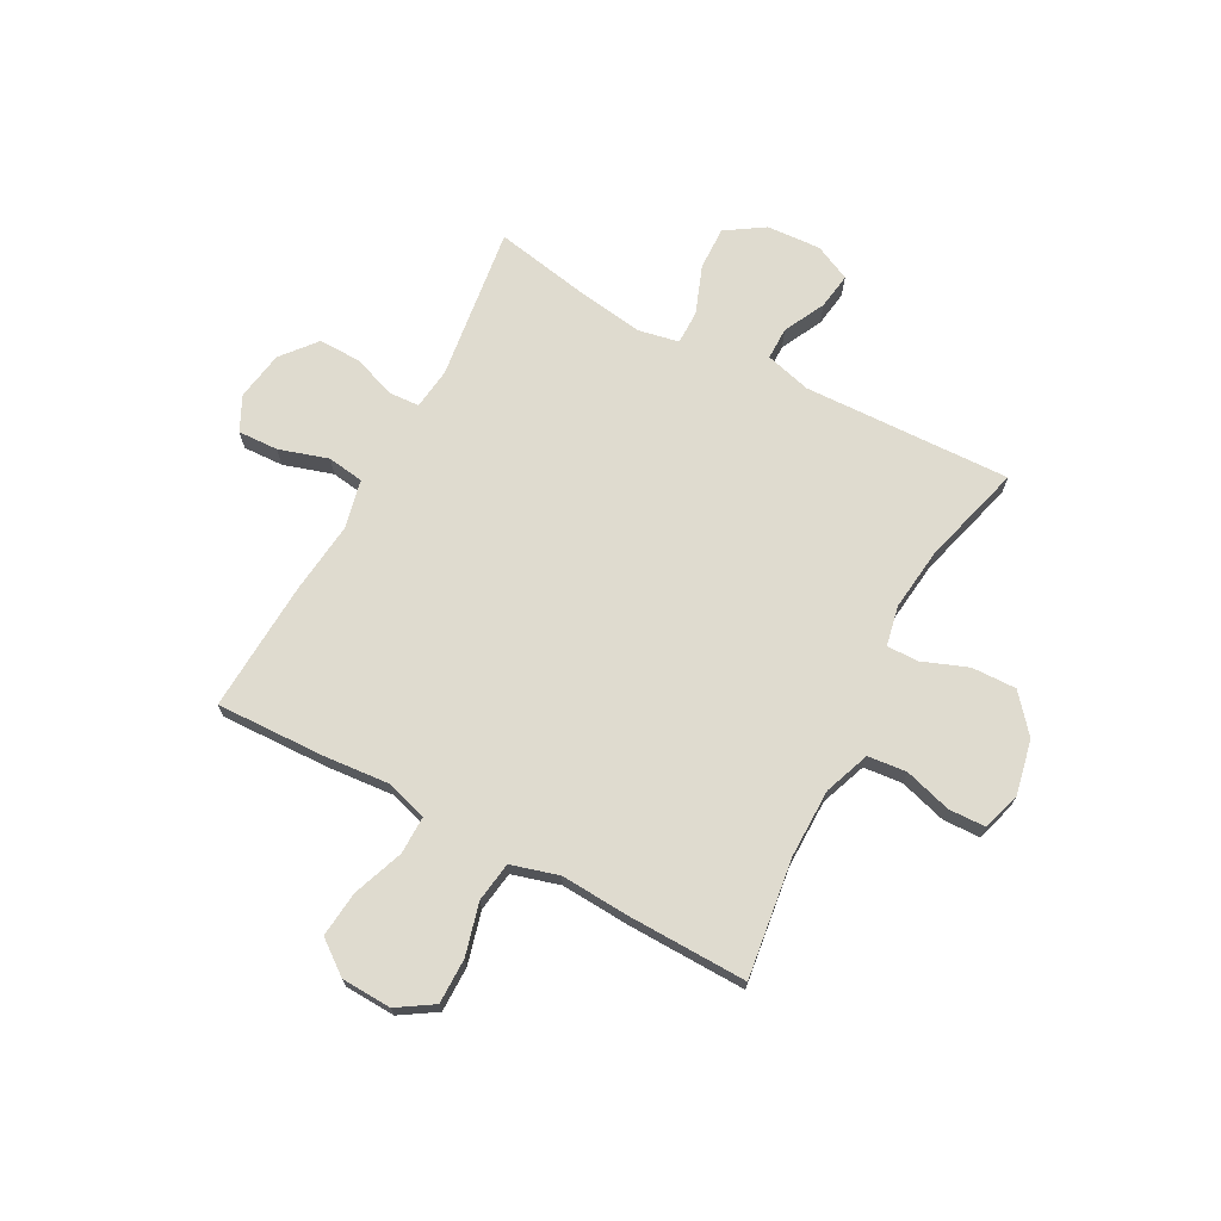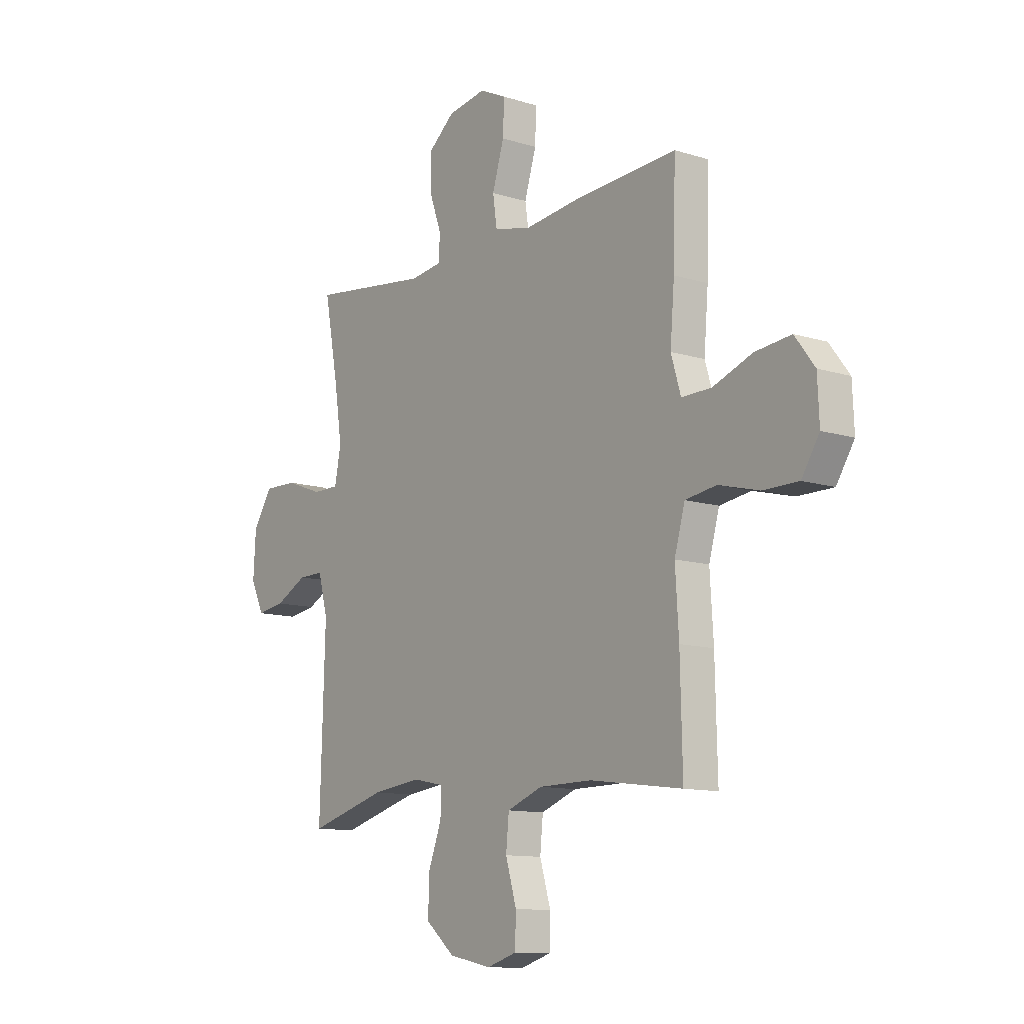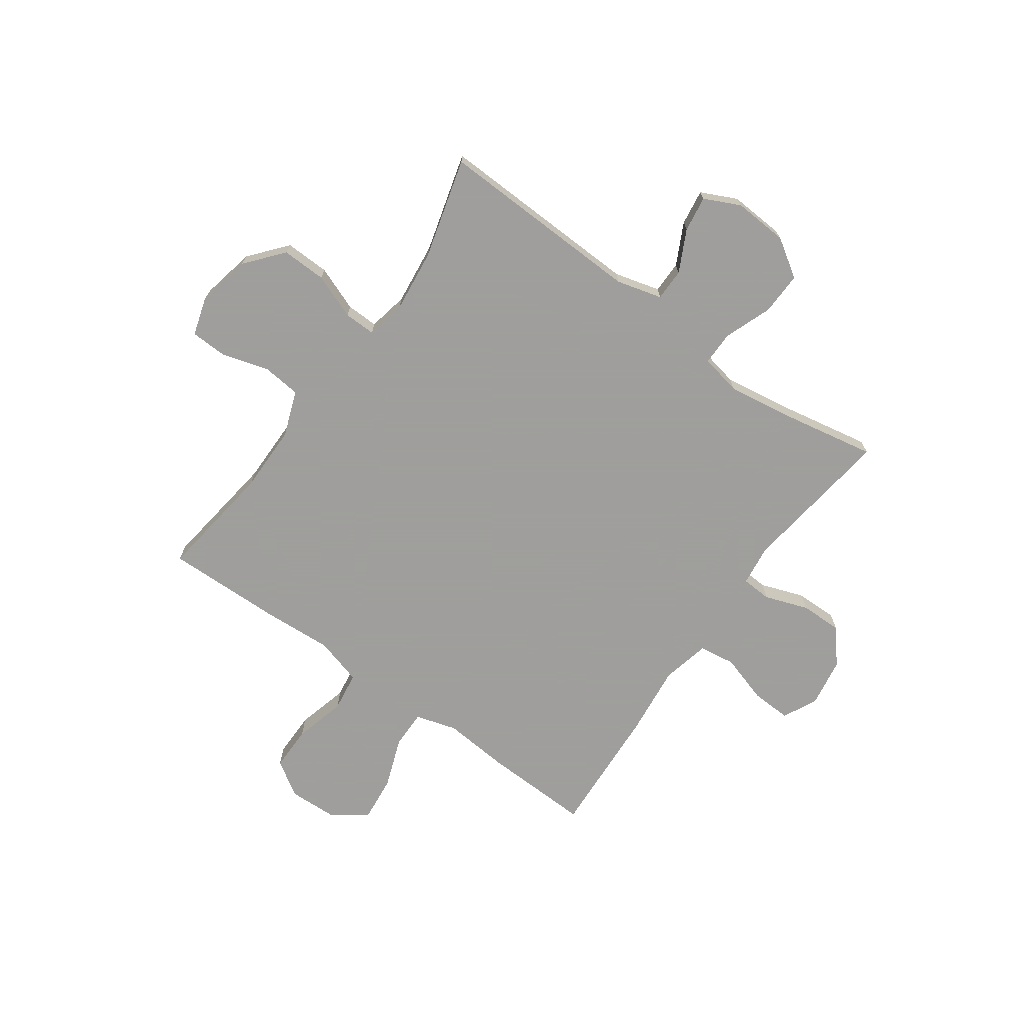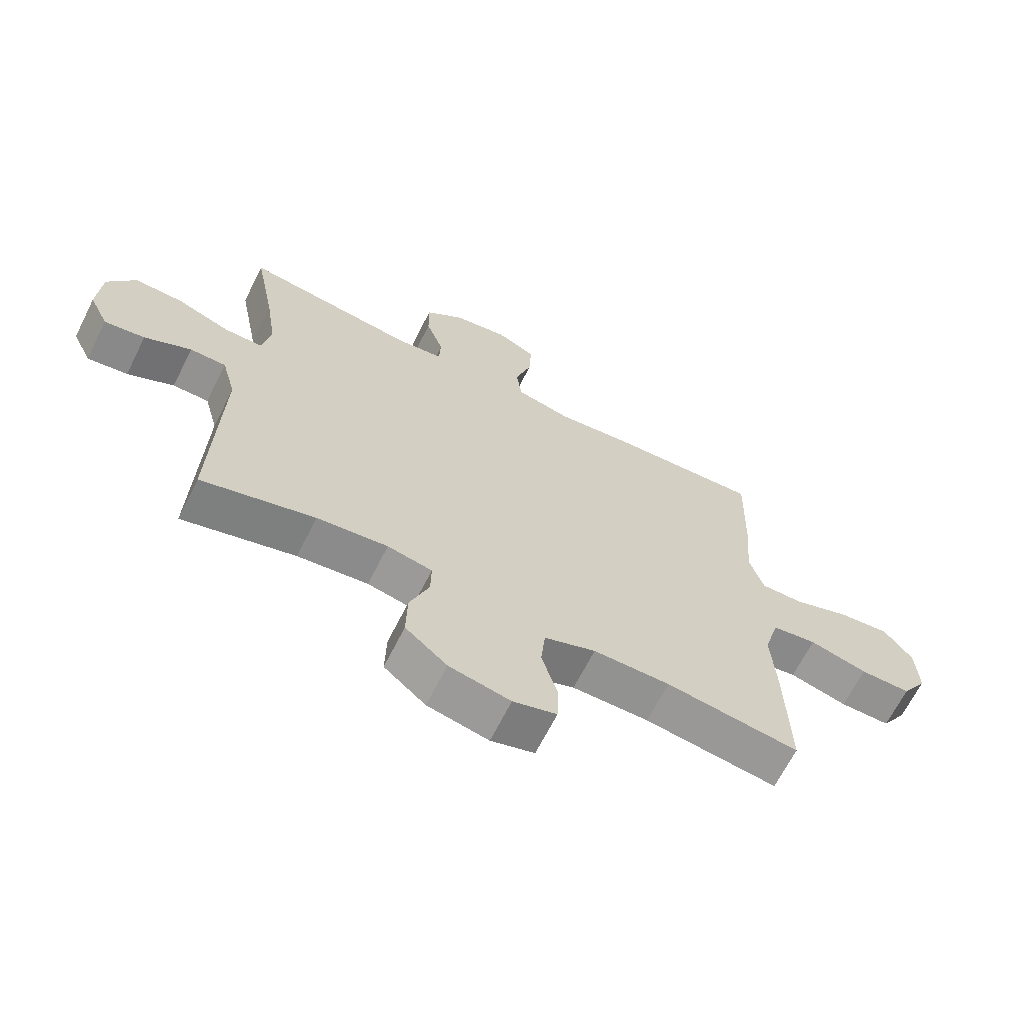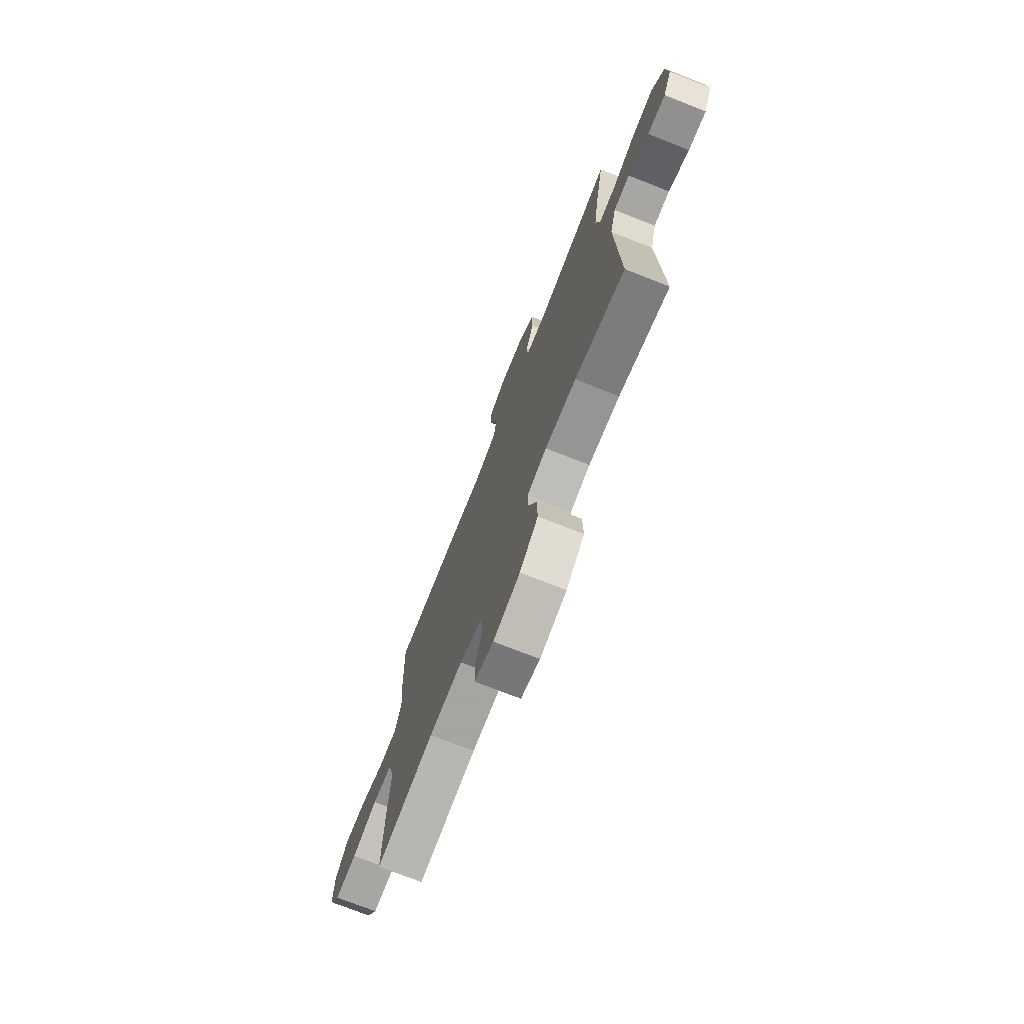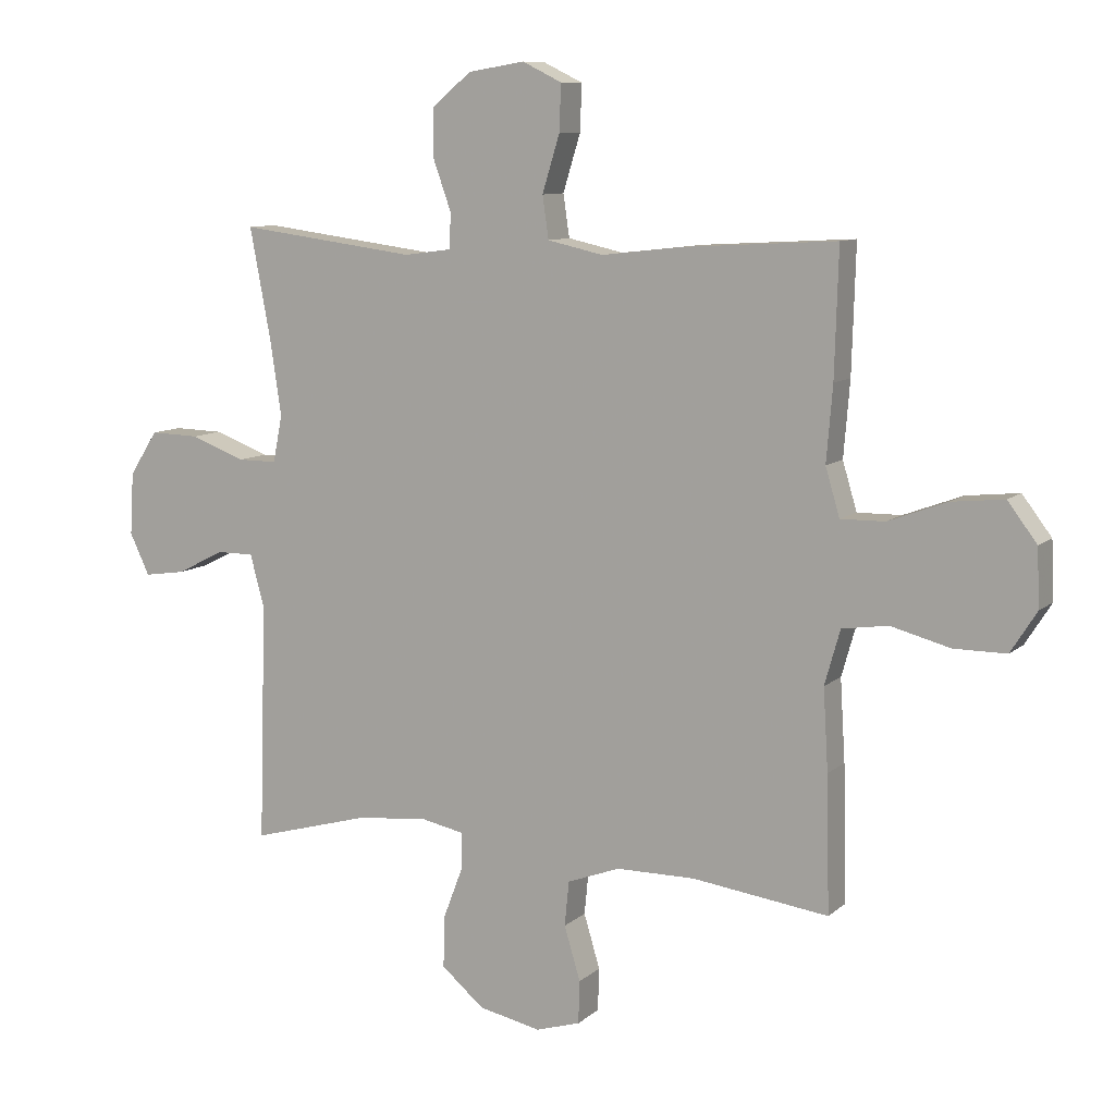
<metadata>
{"format":"obj","ext":"obj","renderer":"f3d","projection":"perspective","resolution":1024,"background":"white","views":[{"elev":70.5,"azim":118.0,"up":"+Y"},{"elev":-11.5,"azim":52.9,"up":"+Z"},{"elev":-71.1,"azim":-125.7,"up":"+Y"},{"elev":-66.5,"azim":-26.7,"up":"+Z"},{"elev":-74.0,"azim":-111.5,"up":"+Z"},{"elev":9.5,"azim":26.8,"up":"+Z"}]}
</metadata>
<code>
v -0.5 0.07 0.5
v -0.214 0.07 0.463
v -0.138 0.07 0.473
v -0.135 0.07 0.529
v -0.164 0.07 0.61
v -0.165 0.07 0.688
v -0.101 0.07 0.741
v -0.01 0.07 0.756
v 0.054 0.07 0.725
v 0.051 0.07 0.65
v 0.023 0.07 0.559
v 0.033 0.07 0.491
v 0.123 0.07 0.471
v 0.255 0.07 0.486
v 0.5 0.07 0.5
v 0.494 0.07 0.297
v 0.484 0.07 0.176
v 0.507 0.07 0.099
v 0.578 0.07 0.1
v 0.672 0.07 0.135
v 0.757 0.07 0.144
v 0.804 0.07 0.082
v 0.808 0.07 -0.011
v 0.766 0.07 -0.077
v 0.682 0.07 -0.077
v 0.586 0.07 -0.052
v 0.512 0.07 -0.063
v 0.487 0.07 -0.151
v 0.495 0.07 -0.282
v 0.5 0.07 -0.5
v 0.28 0.07 -0.471
v 0.153 0.07 -0.472
v 0.068 0.07 -0.504
v 0.061 0.07 -0.576
v 0.087 0.07 -0.663
v 0.085 0.07 -0.732
v 0.013 0.07 -0.754
v -0.088 0.07 -0.733
v -0.157 0.07 -0.675
v -0.155 0.07 -0.592
v -0.123 0.07 -0.508
v -0.122 0.07 -0.449
v -0.196 0.07 -0.434
v -0.313 0.07 -0.448
v -0.5 0.07 -0.5
v -0.488 0.07 -0.115
v -0.511 0.07 -0.03
v -0.571 0.07 -0.03
v -0.648 0.07 -0.069
v -0.715 0.07 -0.079
v -0.747 0.07 -0.012
v -0.741 0.07 0.089
v -0.695 0.07 0.16
v -0.615 0.07 0.158
v -0.526 0.07 0.125
v -0.463 0.07 0.125
v -0.448 0.07 0.201
v -0.466 0.07 0.321
v -0.5 0 0.5
v -0.214 0 0.463
v -0.138 0 0.473
v -0.135 0 0.529
v -0.164 0 0.61
v -0.165 0 0.688
v -0.101 0 0.741
v -0.01 0 0.756
v 0.054 0 0.725
v 0.051 0 0.65
v 0.023 0 0.559
v 0.033 0 0.491
v 0.123 0 0.471
v 0.255 0 0.486
v 0.5 0 0.5
v 0.494 0 0.297
v 0.484 0 0.176
v 0.507 0 0.099
v 0.578 0 0.1
v 0.672 0 0.135
v 0.757 0 0.144
v 0.804 0 0.082
v 0.808 0 -0.011
v 0.766 0 -0.077
v 0.682 0 -0.077
v 0.586 0 -0.052
v 0.512 0 -0.063
v 0.487 0 -0.151
v 0.495 0 -0.282
v 0.5 0 -0.5
v 0.28 0 -0.471
v 0.153 0 -0.472
v 0.068 0 -0.504
v 0.061 0 -0.576
v 0.087 0 -0.663
v 0.085 0 -0.732
v 0.013 0 -0.754
v -0.088 0 -0.733
v -0.157 0 -0.675
v -0.155 0 -0.592
v -0.123 0 -0.508
v -0.122 0 -0.449
v -0.196 0 -0.434
v -0.313 0 -0.448
v -0.5 0 -0.5
v -0.488 0 -0.115
v -0.511 0 -0.03
v -0.571 0 -0.03
v -0.648 0 -0.069
v -0.715 0 -0.079
v -0.747 0 -0.012
v -0.741 0 0.089
v -0.695 0 0.16
v -0.615 0 0.158
v -0.526 0 0.125
v -0.463 0 0.125
v -0.448 0 0.201
v -0.466 0 0.321
f 53 54 55
f 52 53 55
f 51 52 55
f 50 51 55
f 49 50 55
f 48 49 55
f 47 48 55 56
f 46 47 56
f 46 56 57
f 45 46 57
f 44 45 57
f 39 40 41
f 38 39 41
f 37 38 41
f 36 37 41
f 35 36 41
f 34 35 41
f 33 34 41 42
f 32 33 42
f 31 32 42 43
f 28 29 30 31
f 27 28 31 43
f 24 25 26
f 23 24 26
f 22 23 26
f 21 22 26
f 20 21 26
f 19 20 26
f 18 19 26 27
f 44 57 58
f 43 44 58
f 27 43 58
f 18 27 58
f 17 18 58
f 9 10 11
f 8 9 11
f 7 8 11
f 6 7 11
f 5 6 11
f 4 5 11
f 3 4 11 12
f 2 3 12 13
f 58 1 2
f 16 17 58
f 15 16 58
f 14 15 58
f 13 14 58
f 2 13 58
f 113 112 111
f 113 111 110
f 113 110 109
f 113 109 108
f 113 108 107
f 113 107 106
f 114 113 106 105
f 114 105 104
f 115 114 104
f 115 104 103
f 115 103 102
f 99 98 97
f 99 97 96
f 99 96 95
f 99 95 94
f 99 94 93
f 99 93 92
f 100 99 92 91
f 100 91 90
f 101 100 90 89
f 89 88 87 86
f 101 89 86 85
f 84 83 82
f 84 82 81
f 84 81 80
f 84 80 79
f 84 79 78
f 84 78 77
f 85 84 77 76
f 116 115 102
f 116 102 101
f 116 101 85
f 116 85 76
f 116 76 75
f 69 68 67
f 69 67 66
f 69 66 65
f 69 65 64
f 69 64 63
f 69 63 62
f 70 69 62 61
f 71 70 61 60
f 60 59 116
f 116 75 74
f 116 74 73
f 116 73 72
f 116 72 71
f 116 71 60
f 1 59 60 2
f 2 60 61 3
f 3 61 62 4
f 4 62 63 5
f 5 63 64 6
f 6 64 65 7
f 7 65 66 8
f 8 66 67 9
f 9 67 68 10
f 10 68 69 11
f 11 69 70 12
f 12 70 71 13
f 13 71 72 14
f 14 72 73 15
f 15 73 74 16
f 16 74 75 17
f 17 75 76 18
f 18 76 77 19
f 19 77 78 20
f 20 78 79 21
f 21 79 80 22
f 22 80 81 23
f 23 81 82 24
f 24 82 83 25
f 25 83 84 26
f 26 84 85 27
f 27 85 86 28
f 28 86 87 29
f 29 87 88 30
f 30 88 89 31
f 31 89 90 32
f 32 90 91 33
f 33 91 92 34
f 34 92 93 35
f 35 93 94 36
f 36 94 95 37
f 37 95 96 38
f 38 96 97 39
f 39 97 98 40
f 40 98 99 41
f 41 99 100 42
f 42 100 101 43
f 43 101 102 44
f 44 102 103 45
f 45 103 104 46
f 46 104 105 47
f 47 105 106 48
f 48 106 107 49
f 49 107 108 50
f 50 108 109 51
f 51 109 110 52
f 52 110 111 53
f 53 111 112 54
f 54 112 113 55
f 55 113 114 56
f 56 114 115 57
f 57 115 116 58
f 58 116 59 1

</code>
